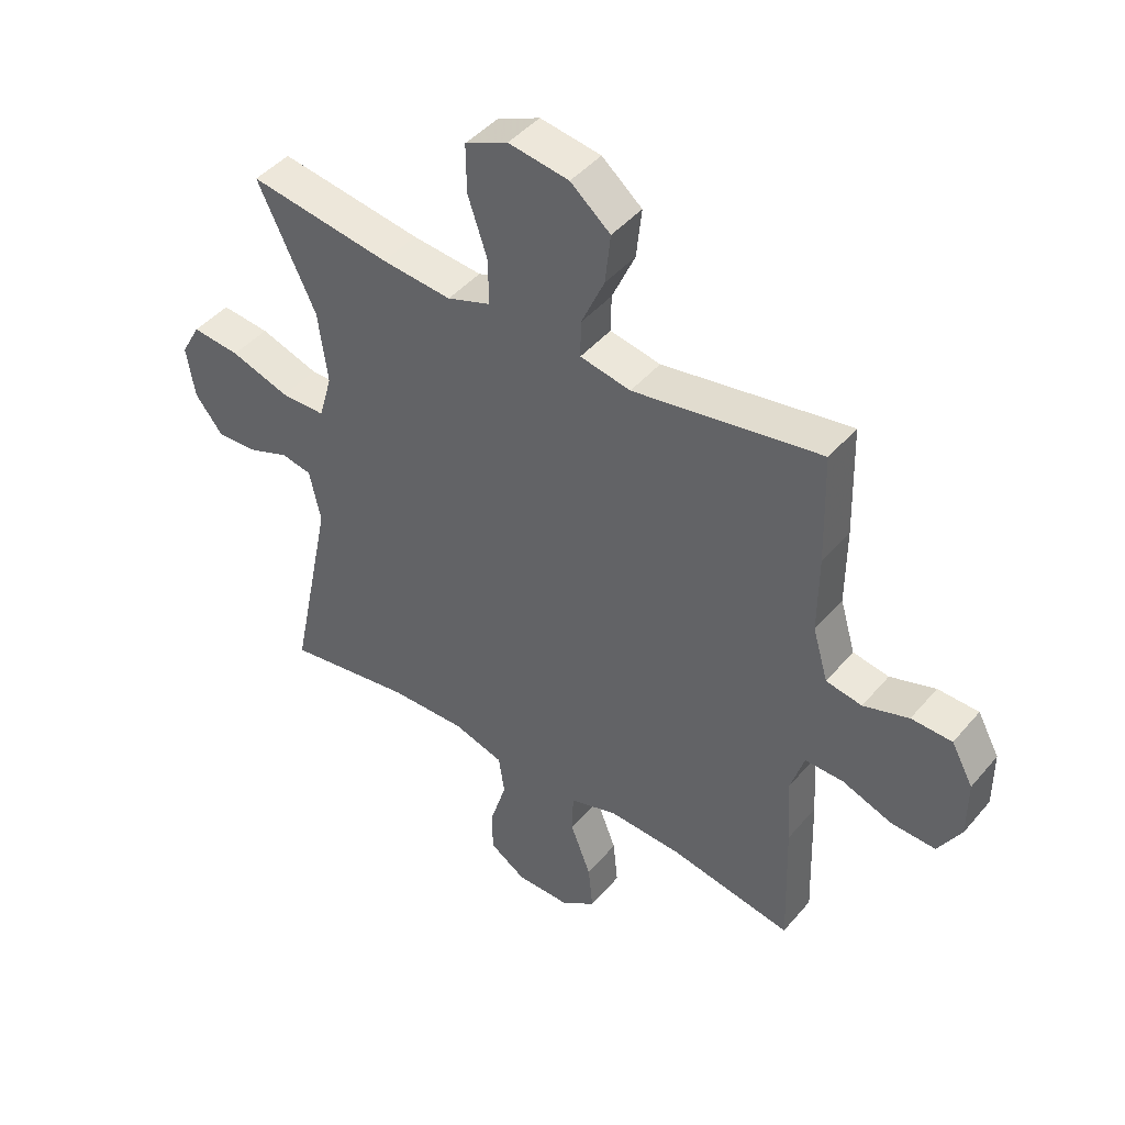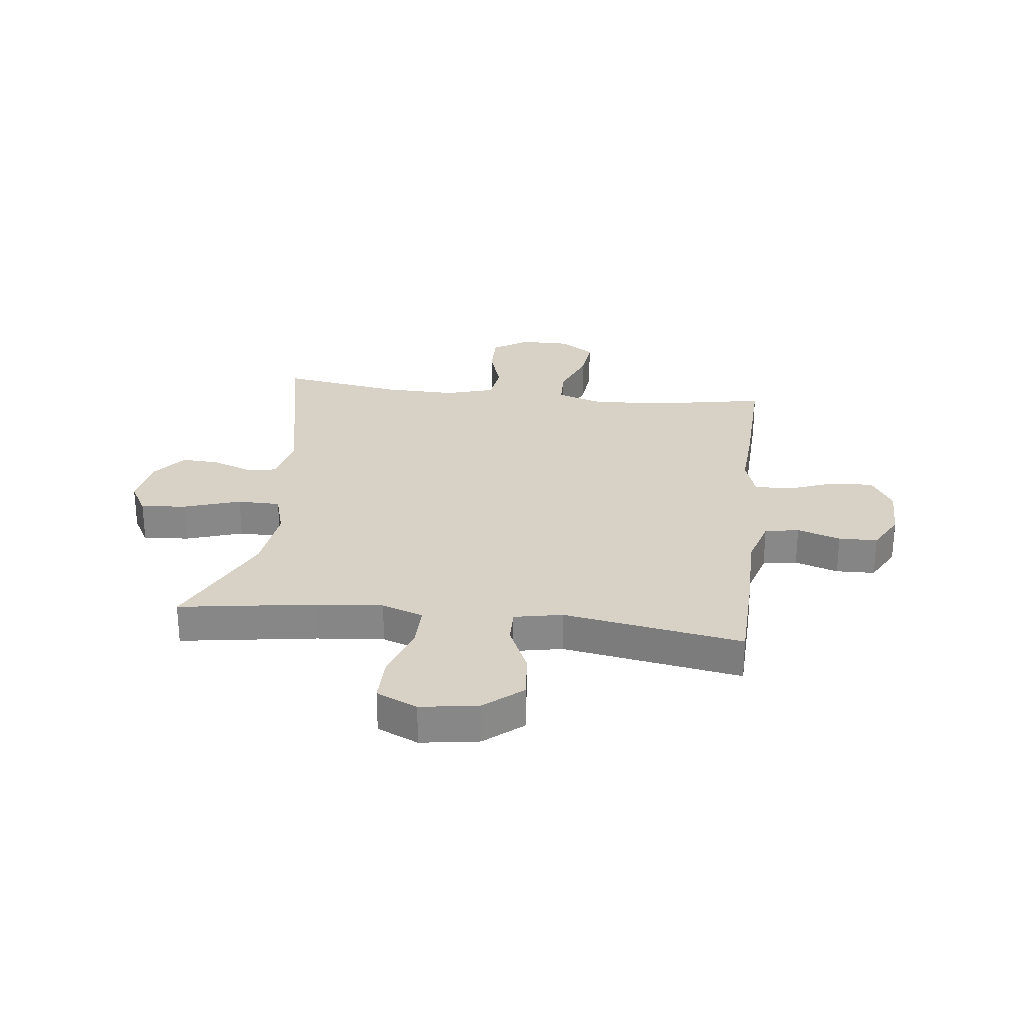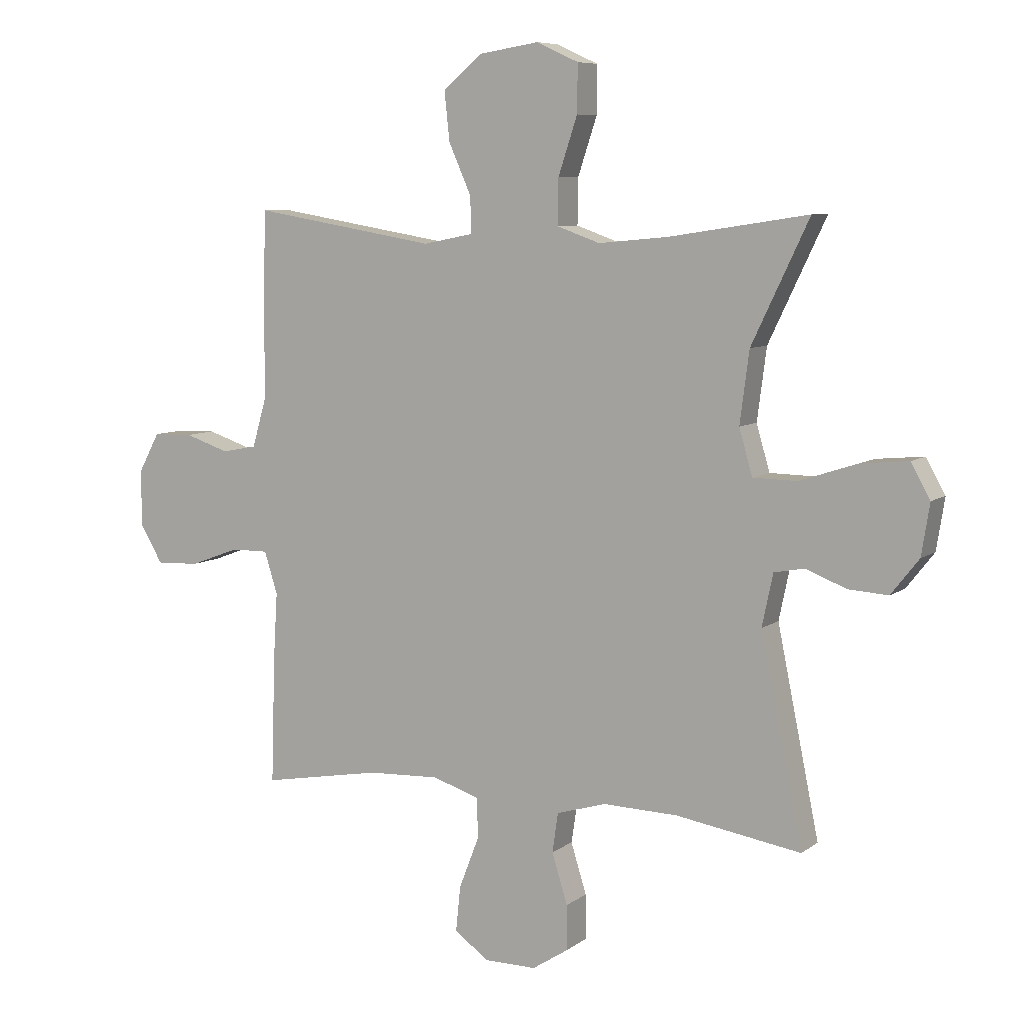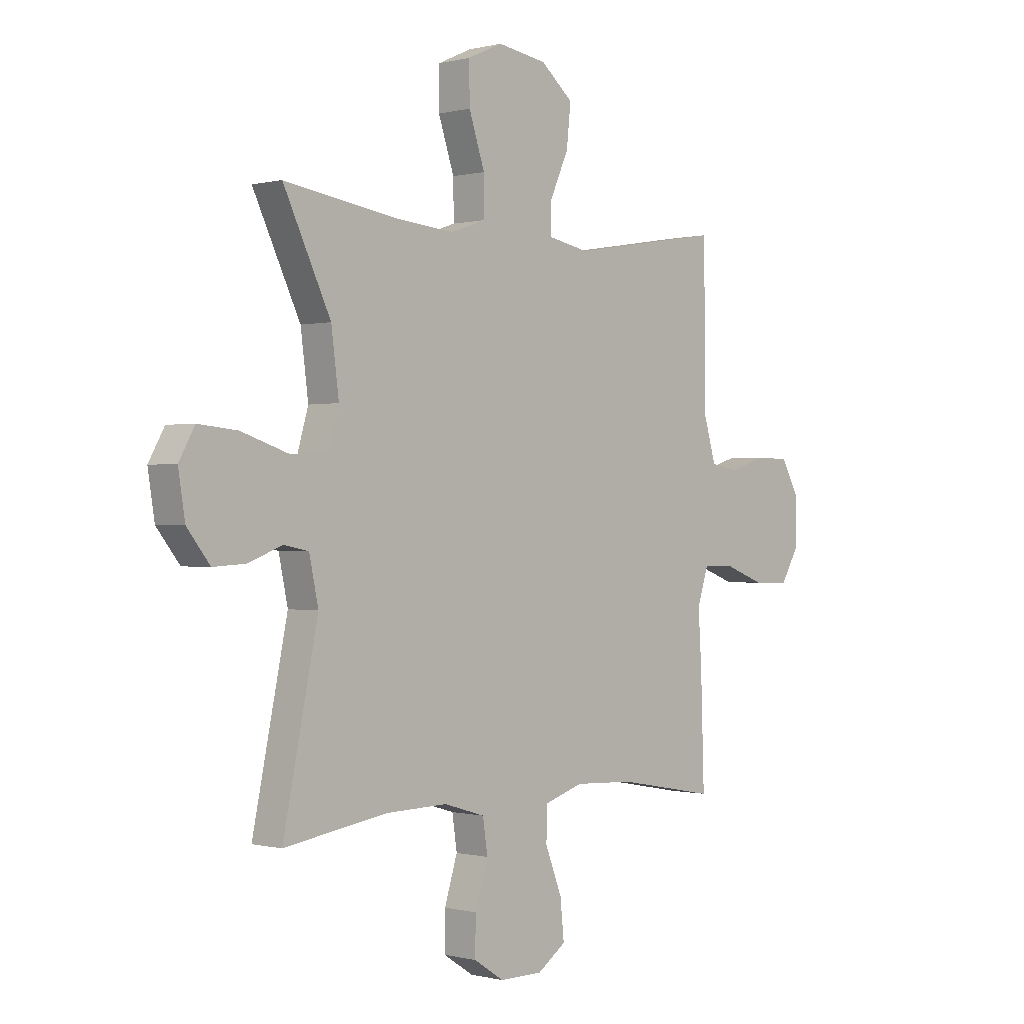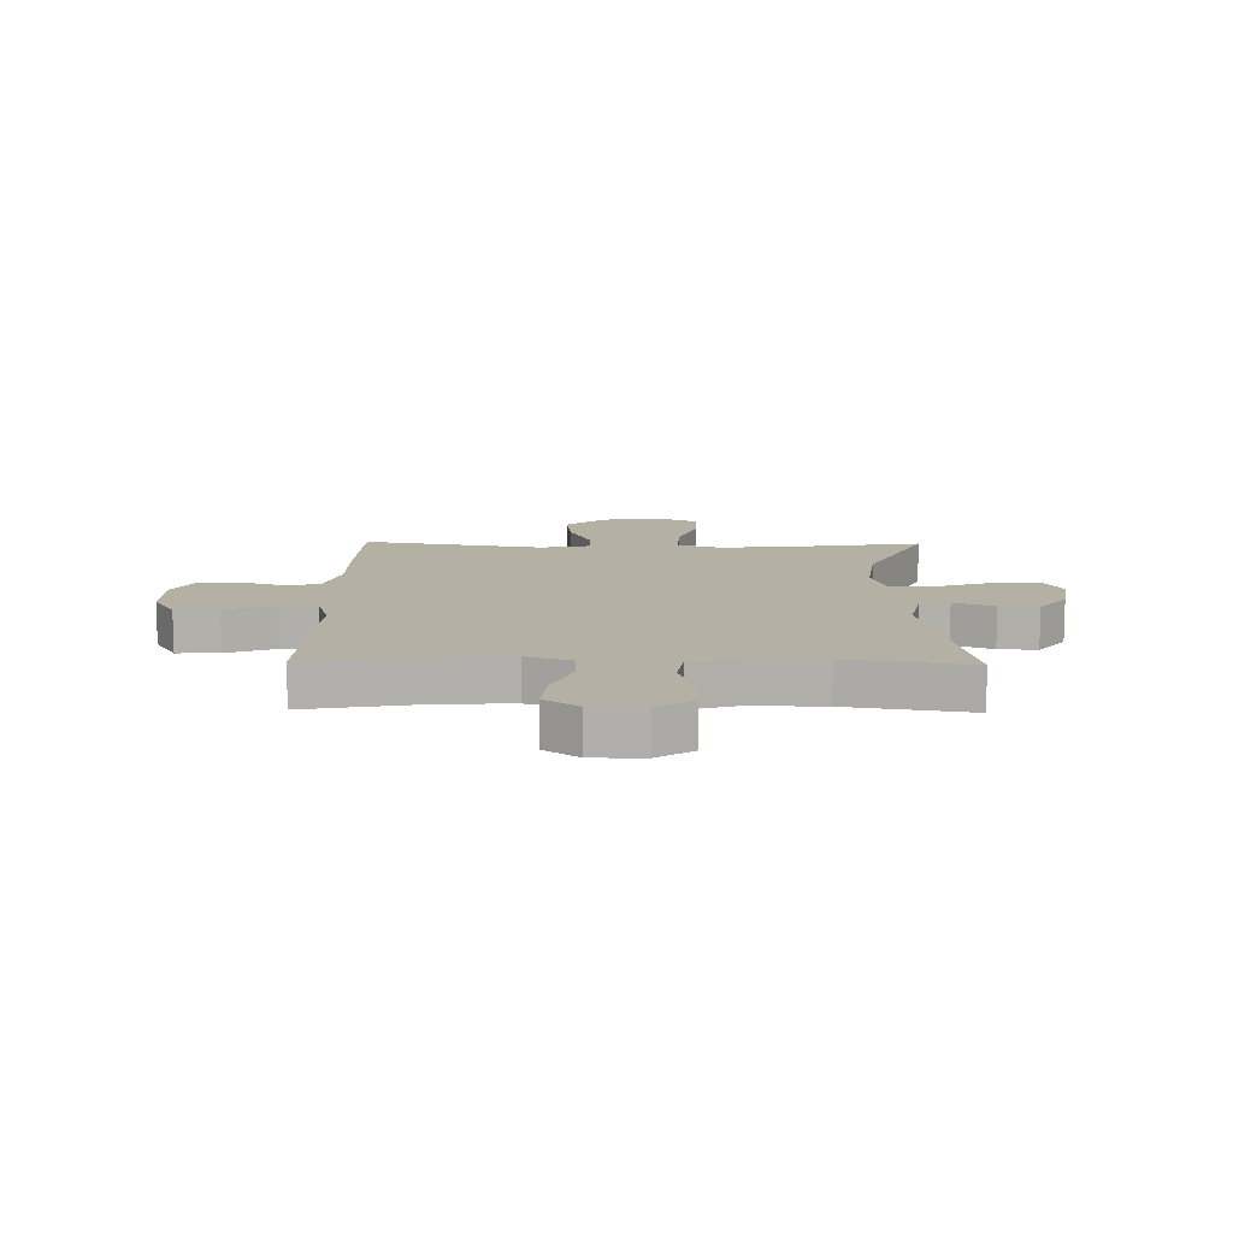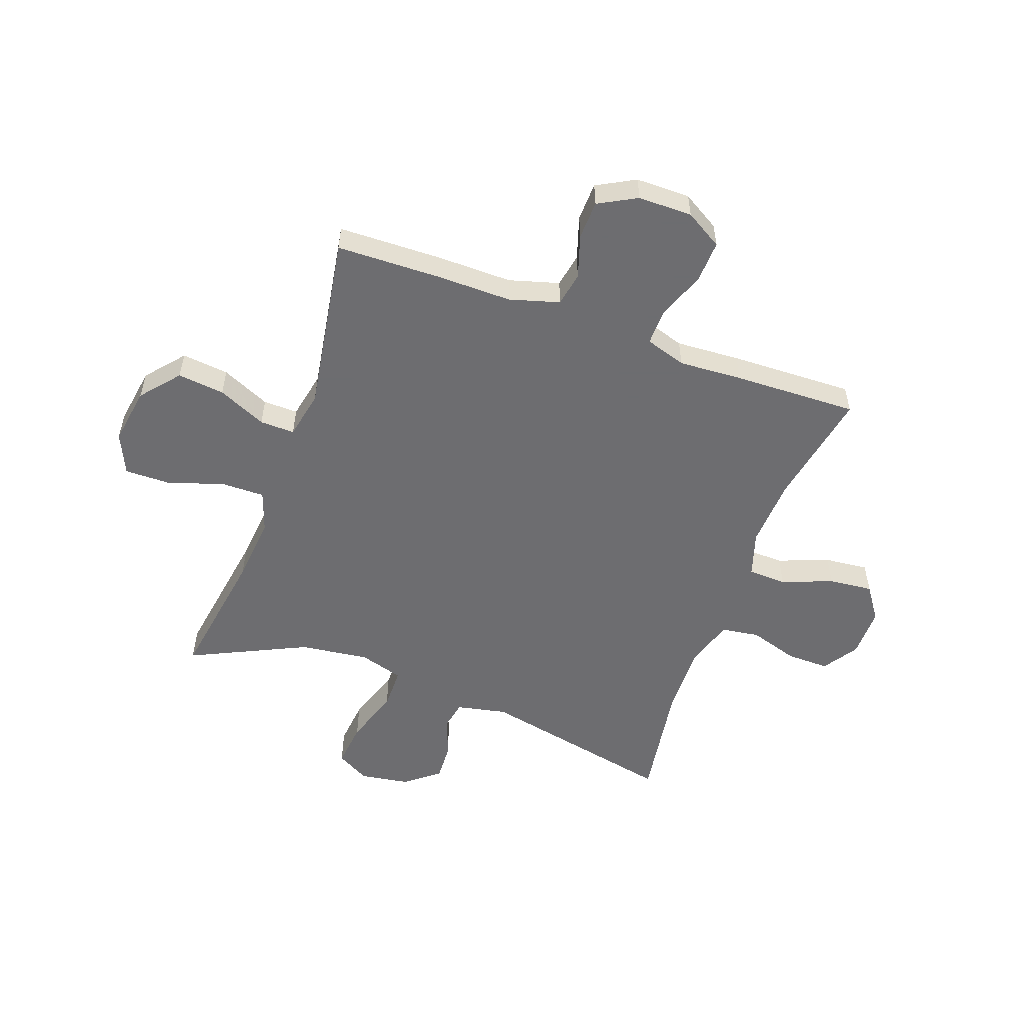
<metadata>
{"format":"obj","ext":"obj","renderer":"f3d","projection":"perspective","resolution":1024,"background":"white","views":[{"elev":44.5,"azim":37.3,"up":"+Z"},{"elev":27.6,"azim":6.8,"up":"+Y"},{"elev":7.7,"azim":-151.6,"up":"+Z"},{"elev":-0.1,"azim":-46.6,"up":"+Z"},{"elev":11.6,"azim":-178.9,"up":"+Y"},{"elev":-54.1,"azim":70.0,"up":"+Y"}]}
</metadata>
<code>
v -0.5 0.07 -0.5
v -0.427 0.07 -0.146
v -0.446 0.07 -0.056
v -0.498 0.07 -0.046
v -0.569 0.07 -0.073
v -0.637 0.07 -0.077
v -0.685 0.07 -0.016
v -0.699 0.07 0.072
v -0.666 0.07 0.131
v -0.584 0.07 0.123
v -0.484 0.07 0.09
v -0.408 0.07 0.091
v -0.385 0.07 0.17
v -0.401 0.07 0.293
v -0.5 0.07 0.5
v -0.258 0.07 0.463
v -0.139 0.07 0.452
v -0.065 0.07 0.478
v -0.066 0.07 0.556
v -0.099 0.07 0.655
v -0.1 0.07 0.737
v -0.027 0.07 0.77
v 0.076 0.07 0.754
v 0.144 0.07 0.697
v 0.135 0.07 0.613
v 0.096 0.07 0.526
v 0.095 0.07 0.464
v 0.181 0.07 0.447
v 0.5 0.07 0.5
v 0.505 0.07 0.312
v 0.504 0.07 0.18
v 0.53 0.07 0.091
v 0.591 0.07 0.08
v 0.668 0.07 0.105
v 0.737 0.07 0.103
v 0.774 0.07 0.035
v 0.774 0.07 -0.062
v 0.735 0.07 -0.128
v 0.66 0.07 -0.125
v 0.574 0.07 -0.093
v 0.509 0.07 -0.092
v 0.486 0.07 -0.165
v 0.493 0.07 -0.279
v 0.5 0.07 -0.5
v 0.292 0.07 -0.462
v 0.167 0.07 -0.456
v 0.086 0.07 -0.482
v 0.084 0.07 -0.551
v 0.119 0.07 -0.641
v 0.127 0.07 -0.72
v 0.067 0.07 -0.762
v -0.023 0.07 -0.762
v -0.086 0.07 -0.721
v -0.085 0.07 -0.644
v -0.058 0.07 -0.557
v -0.068 0.07 -0.489
v -0.154 0.07 -0.463
v -0.283 0.07 -0.466
v -0.5 0 -0.5
v -0.427 0 -0.146
v -0.446 0 -0.056
v -0.498 0 -0.046
v -0.569 0 -0.073
v -0.637 0 -0.077
v -0.685 0 -0.016
v -0.699 0 0.072
v -0.666 0 0.131
v -0.584 0 0.123
v -0.484 0 0.09
v -0.408 0 0.091
v -0.385 0 0.17
v -0.401 0 0.293
v -0.5 0 0.5
v -0.258 0 0.463
v -0.139 0 0.452
v -0.065 0 0.478
v -0.066 0 0.556
v -0.099 0 0.655
v -0.1 0 0.737
v -0.027 0 0.77
v 0.076 0 0.754
v 0.144 0 0.697
v 0.135 0 0.613
v 0.096 0 0.526
v 0.095 0 0.464
v 0.181 0 0.447
v 0.5 0 0.5
v 0.505 0 0.312
v 0.504 0 0.18
v 0.53 0 0.091
v 0.591 0 0.08
v 0.668 0 0.105
v 0.737 0 0.103
v 0.774 0 0.035
v 0.774 0 -0.062
v 0.735 0 -0.128
v 0.66 0 -0.125
v 0.574 0 -0.093
v 0.509 0 -0.092
v 0.486 0 -0.165
v 0.493 0 -0.279
v 0.5 0 -0.5
v 0.292 0 -0.462
v 0.167 0 -0.456
v 0.086 0 -0.482
v 0.084 0 -0.551
v 0.119 0 -0.641
v 0.127 0 -0.72
v 0.067 0 -0.762
v -0.023 0 -0.762
v -0.086 0 -0.721
v -0.085 0 -0.644
v -0.058 0 -0.557
v -0.068 0 -0.489
v -0.154 0 -0.463
v -0.283 0 -0.466
f 52 53 54 55
f 52 55 56
f 51 52 56
f 48 49 50 51
f 47 48 51 56
f 46 47 56 57
f 42 43 44 45
f 41 42 45 46
f 37 38 39 40
f 37 40 41
f 36 37 41
f 33 34 35 36
f 32 33 36 41
f 31 32 41 46
f 28 29 30 31
f 27 28 31 46
f 23 24 25 26
f 23 26 27
f 22 23 27
f 19 20 21 22
f 18 19 22 27
f 17 18 27 46
f 14 15 16
f 13 14 16 17
f 12 13 17 46
f 8 9 10 11
f 4 5 6 7
f 4 7 8 11
f 58 1 2
f 57 58 2 3
f 12 46 57 3
f 3 4 11 12
f 113 112 111 110
f 114 113 110
f 114 110 109
f 109 108 107 106
f 114 109 106 105
f 115 114 105 104
f 103 102 101 100
f 104 103 100 99
f 98 97 96 95
f 99 98 95
f 99 95 94
f 94 93 92 91
f 99 94 91 90
f 104 99 90 89
f 89 88 87 86
f 104 89 86 85
f 84 83 82 81
f 85 84 81
f 85 81 80
f 80 79 78 77
f 85 80 77 76
f 104 85 76 75
f 74 73 72
f 75 74 72 71
f 104 75 71 70
f 69 68 67 66
f 65 64 63 62
f 69 66 65 62
f 60 59 116
f 61 60 116 115
f 61 115 104 70
f 70 69 62 61
f 1 59 60 2
f 2 60 61 3
f 3 61 62 4
f 4 62 63 5
f 5 63 64 6
f 6 64 65 7
f 7 65 66 8
f 8 66 67 9
f 9 67 68 10
f 10 68 69 11
f 11 69 70 12
f 12 70 71 13
f 13 71 72 14
f 14 72 73 15
f 15 73 74 16
f 16 74 75 17
f 17 75 76 18
f 18 76 77 19
f 19 77 78 20
f 20 78 79 21
f 21 79 80 22
f 22 80 81 23
f 23 81 82 24
f 24 82 83 25
f 25 83 84 26
f 26 84 85 27
f 27 85 86 28
f 28 86 87 29
f 29 87 88 30
f 30 88 89 31
f 31 89 90 32
f 32 90 91 33
f 33 91 92 34
f 34 92 93 35
f 35 93 94 36
f 36 94 95 37
f 37 95 96 38
f 38 96 97 39
f 39 97 98 40
f 40 98 99 41
f 41 99 100 42
f 42 100 101 43
f 43 101 102 44
f 44 102 103 45
f 45 103 104 46
f 46 104 105 47
f 47 105 106 48
f 48 106 107 49
f 49 107 108 50
f 50 108 109 51
f 51 109 110 52
f 52 110 111 53
f 53 111 112 54
f 54 112 113 55
f 55 113 114 56
f 56 114 115 57
f 57 115 116 58
f 58 116 59 1

</code>
